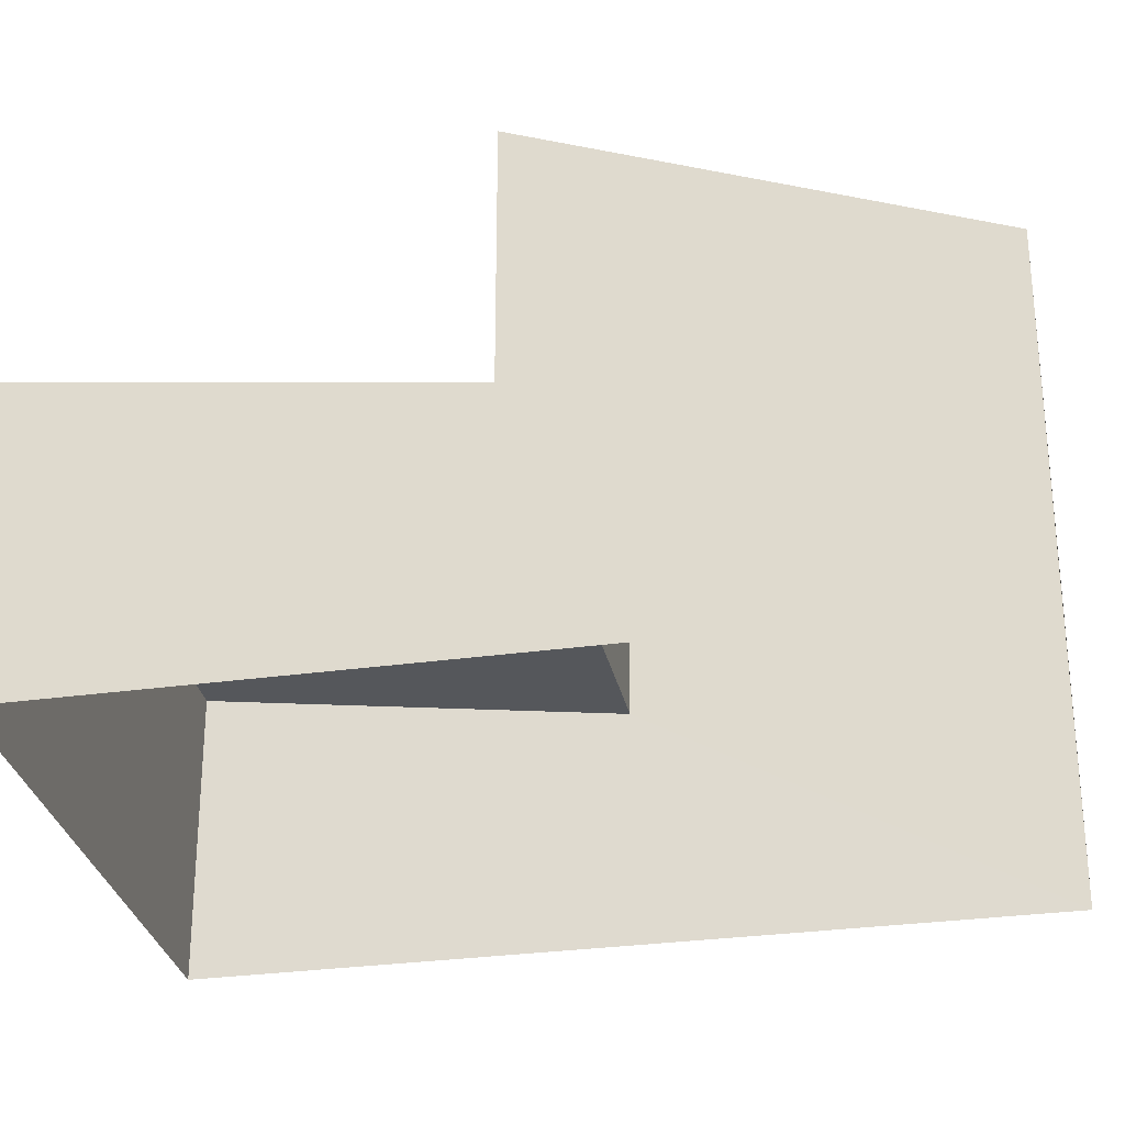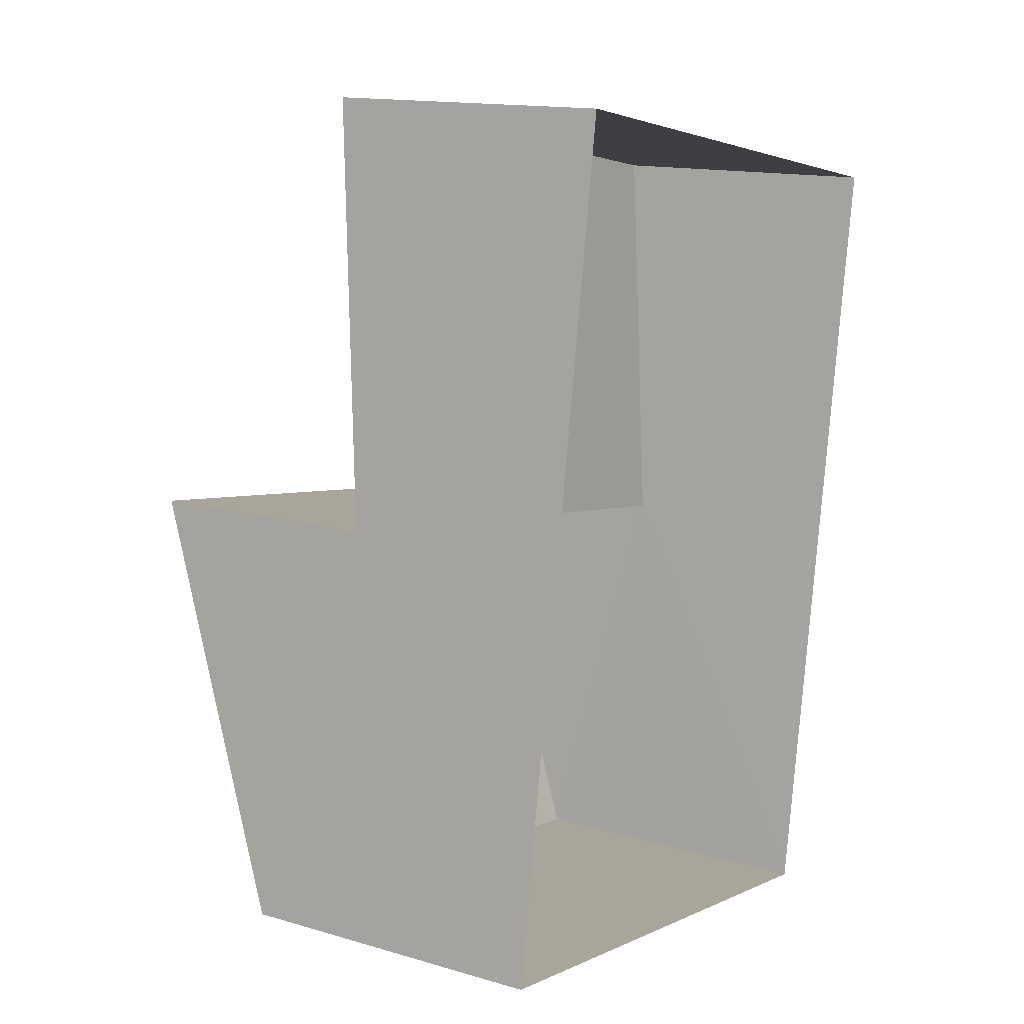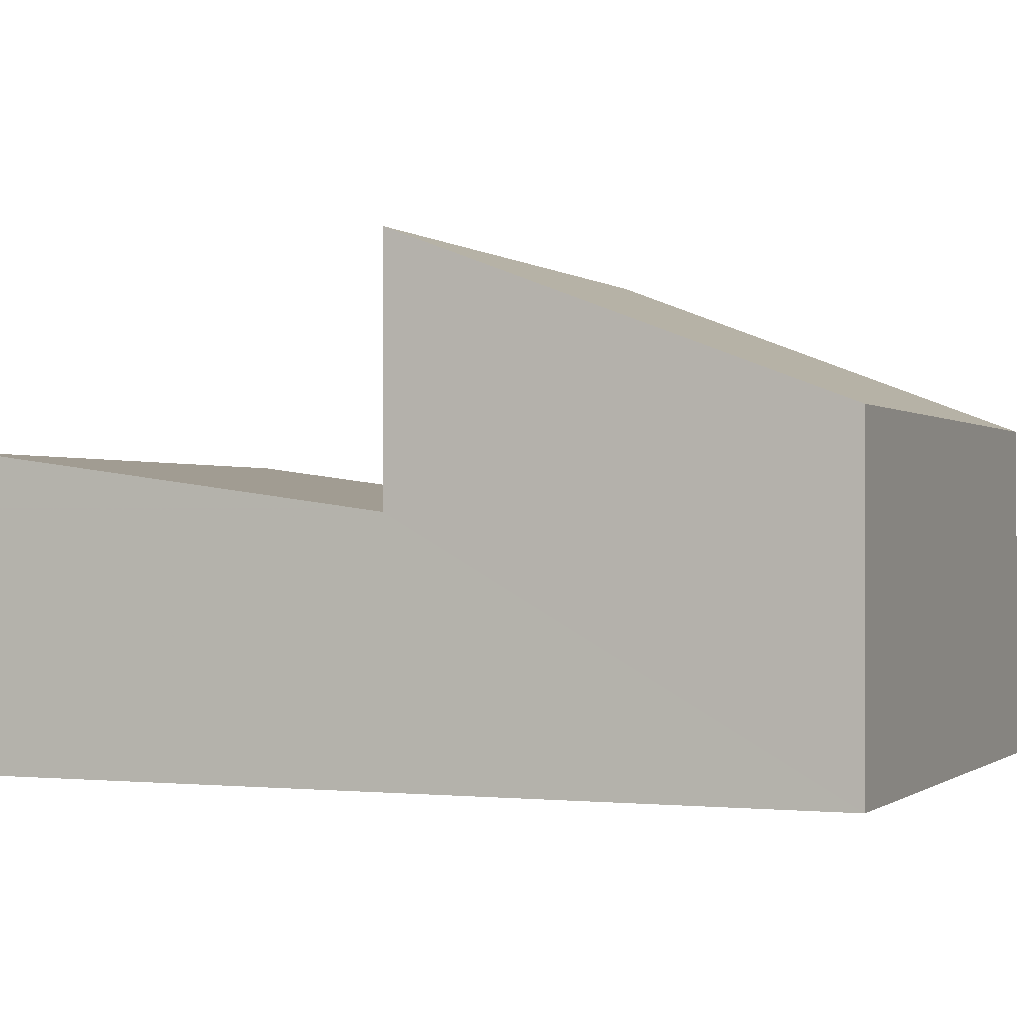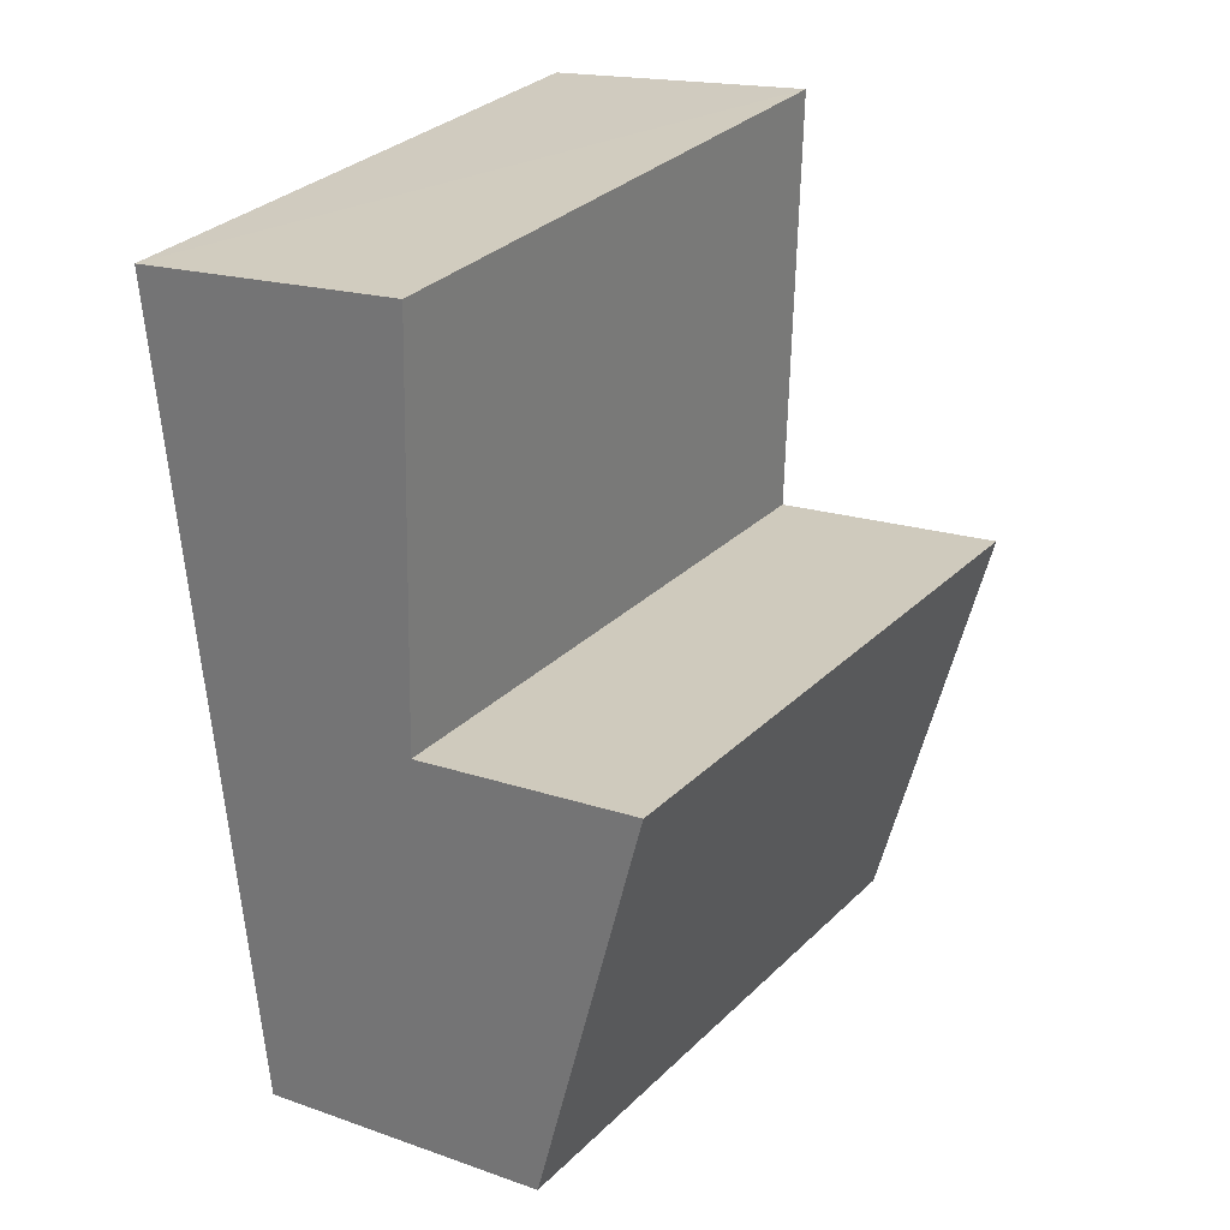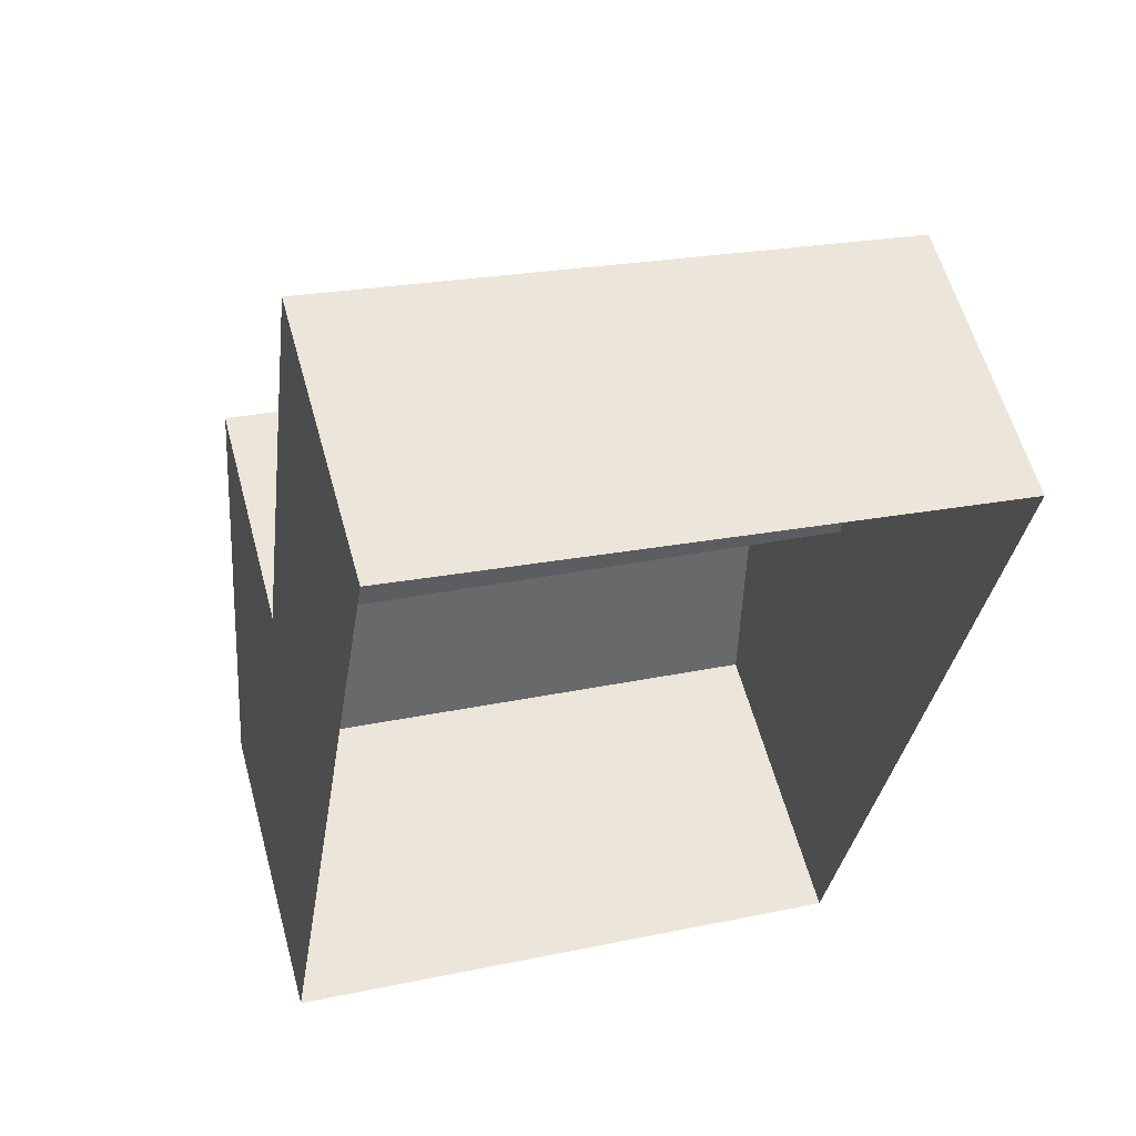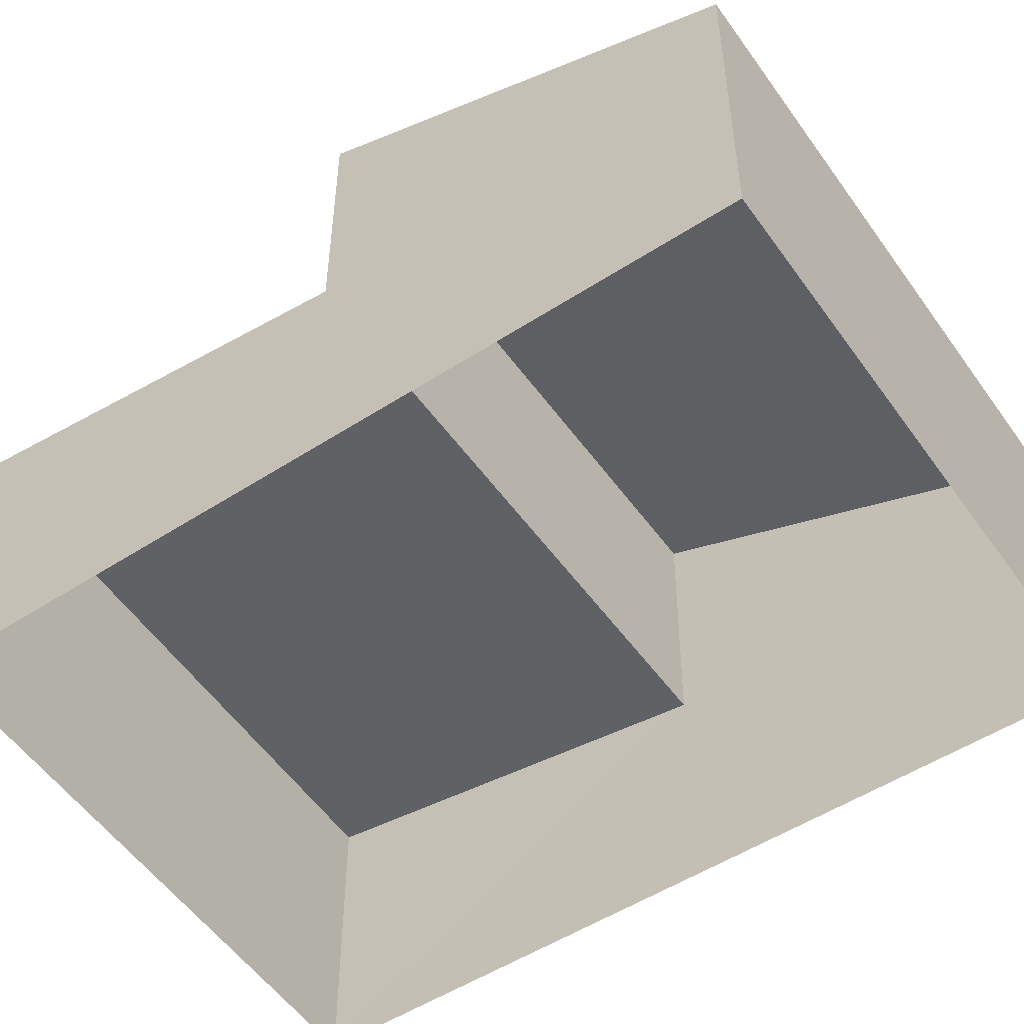
<metadata>
{"format":"obj","ext":"obj","renderer":"f3d","projection":"perspective","resolution":1024,"background":"white","views":[{"elev":-28.6,"azim":-69.2,"up":"+Z"},{"elev":14.4,"azim":122.5,"up":"+Y"},{"elev":-0.5,"azim":-58.3,"up":"+Z"},{"elev":16.8,"azim":-54.5,"up":"+Y"},{"elev":59.6,"azim":164.7,"up":"+Y"},{"elev":-51.9,"azim":-46.2,"up":"+Z"}]}
</metadata>
<code>
v -3.139e+05 3.982e+04 6.859
v -3.14e+05 3.983e+04 6.863
v -3.139e+05 3.983e+04 6.862
v -3.14e+05 3.982e+04 6.86
v -3.139e+05 3.982e+04 10.01
v -3.139e+05 3.983e+04 10.78
v -3.14e+05 3.983e+04 10.78
v -3.14e+05 3.982e+04 10.04
v -3.14e+05 3.982e+04 13.28
v -3.139e+05 3.982e+04 11.15
v -3.139e+05 3.982e+04 13.28
v -3.14e+05 3.982e+04 11.16
f 1 2 3
f 1 4 2
f 5 6 7
f 8 5 7
f 9 10 11
f 9 12 10
f 8 9 11
f 5 8 11
f 12 4 1
f 10 12 1
f 6 3 2
f 7 6 2
f 12 8 4
f 4 8 2
f 12 9 8
f 2 8 7
f 11 10 5
f 10 1 5
f 5 3 6
f 5 1 3

</code>
